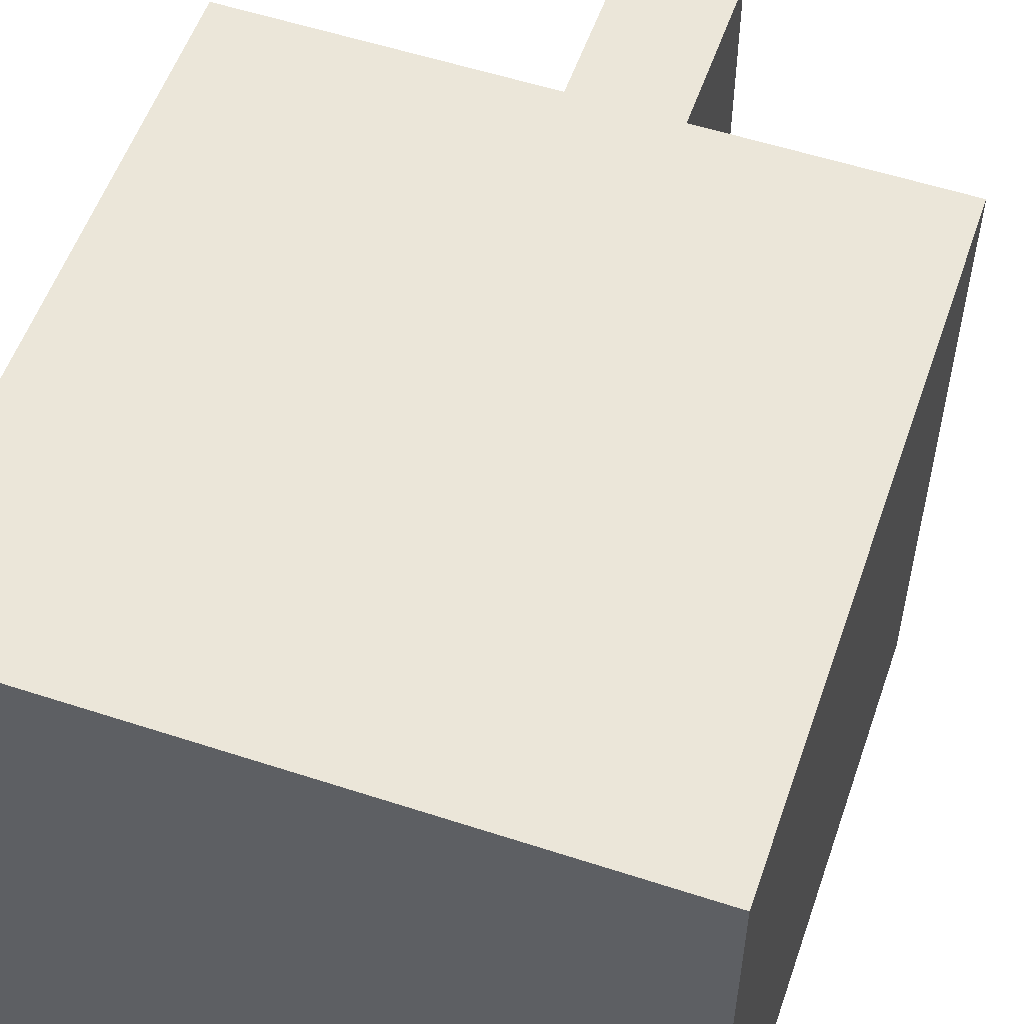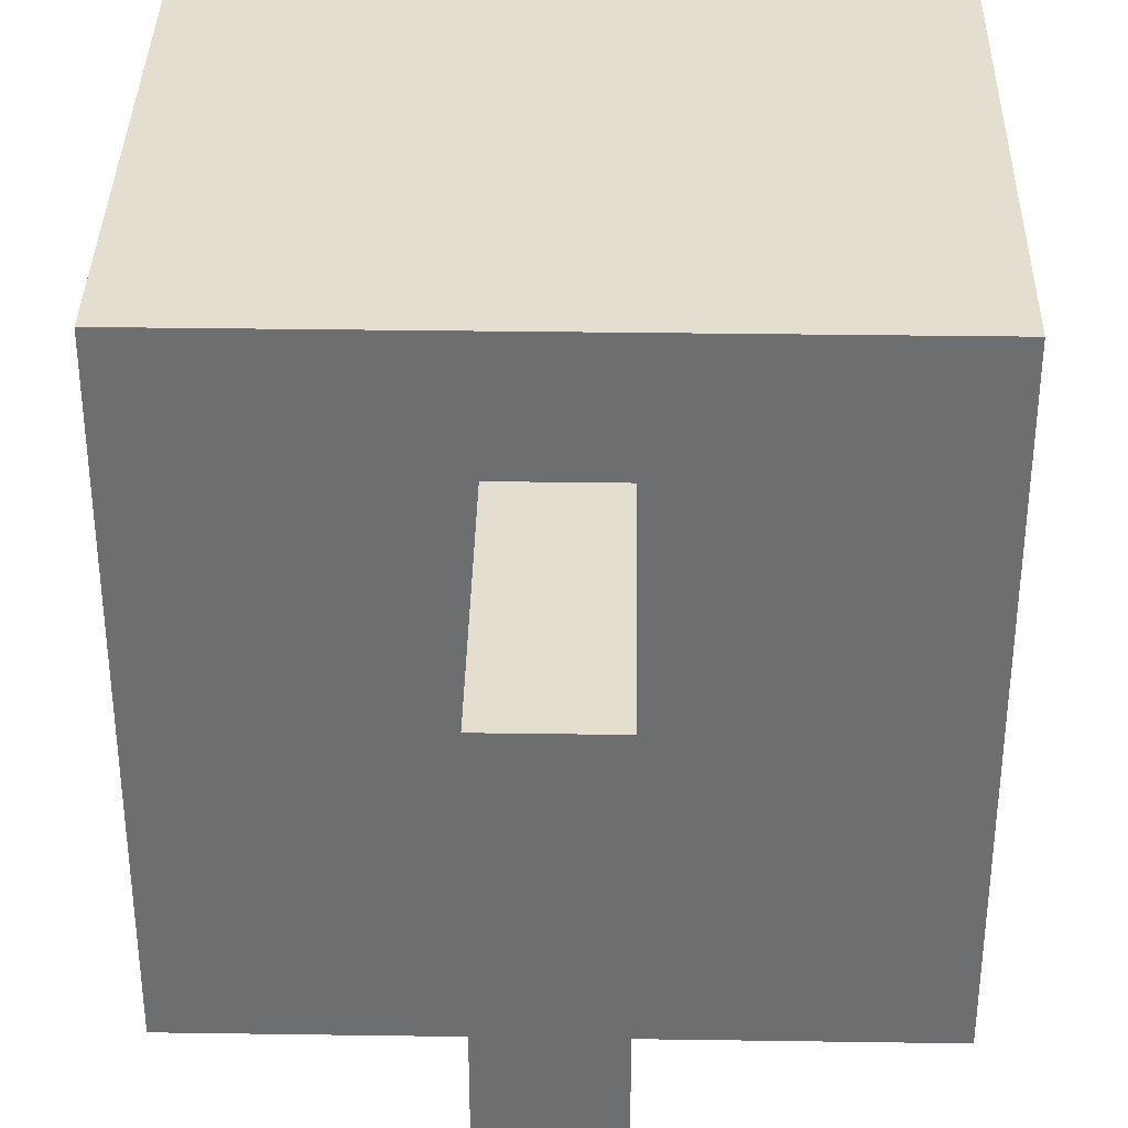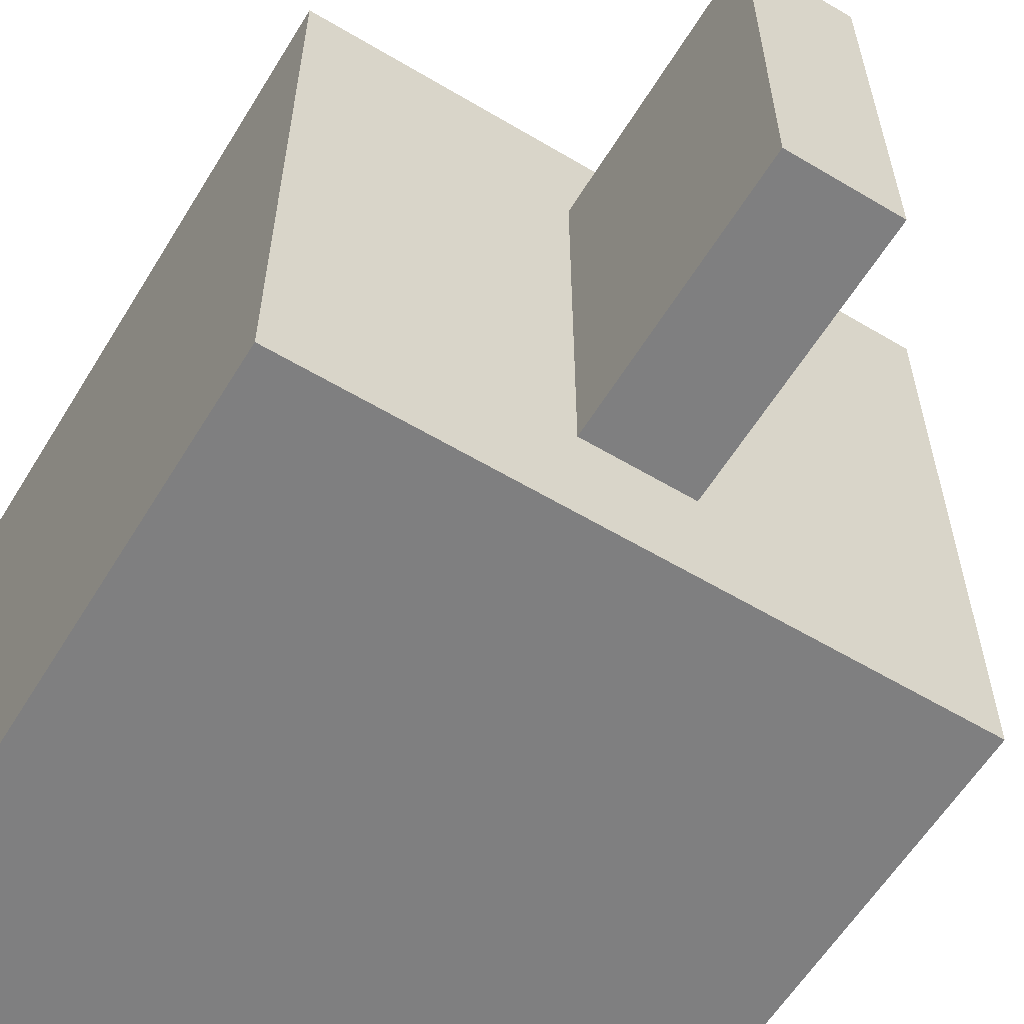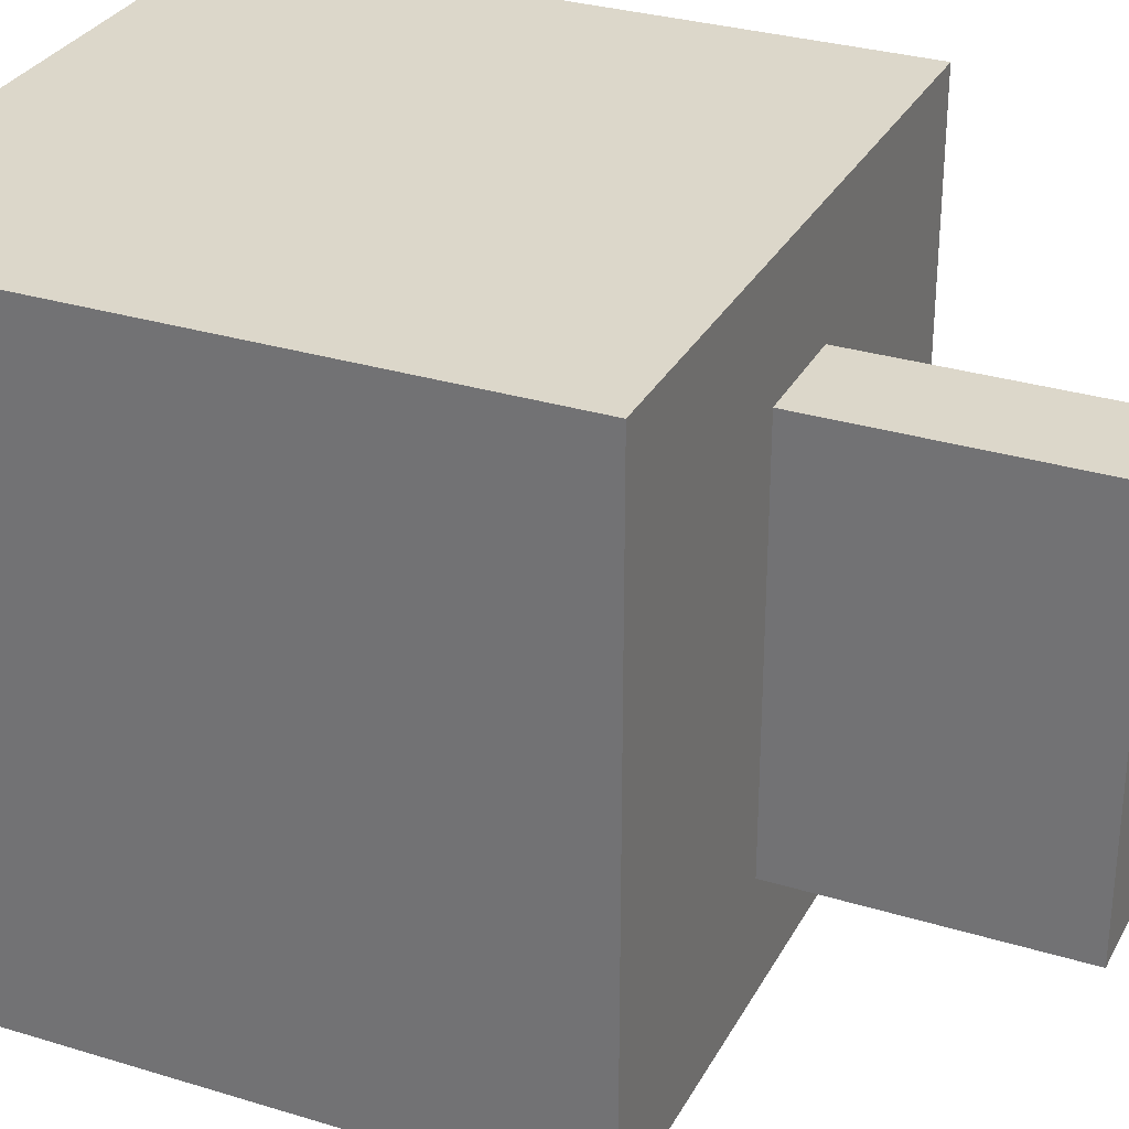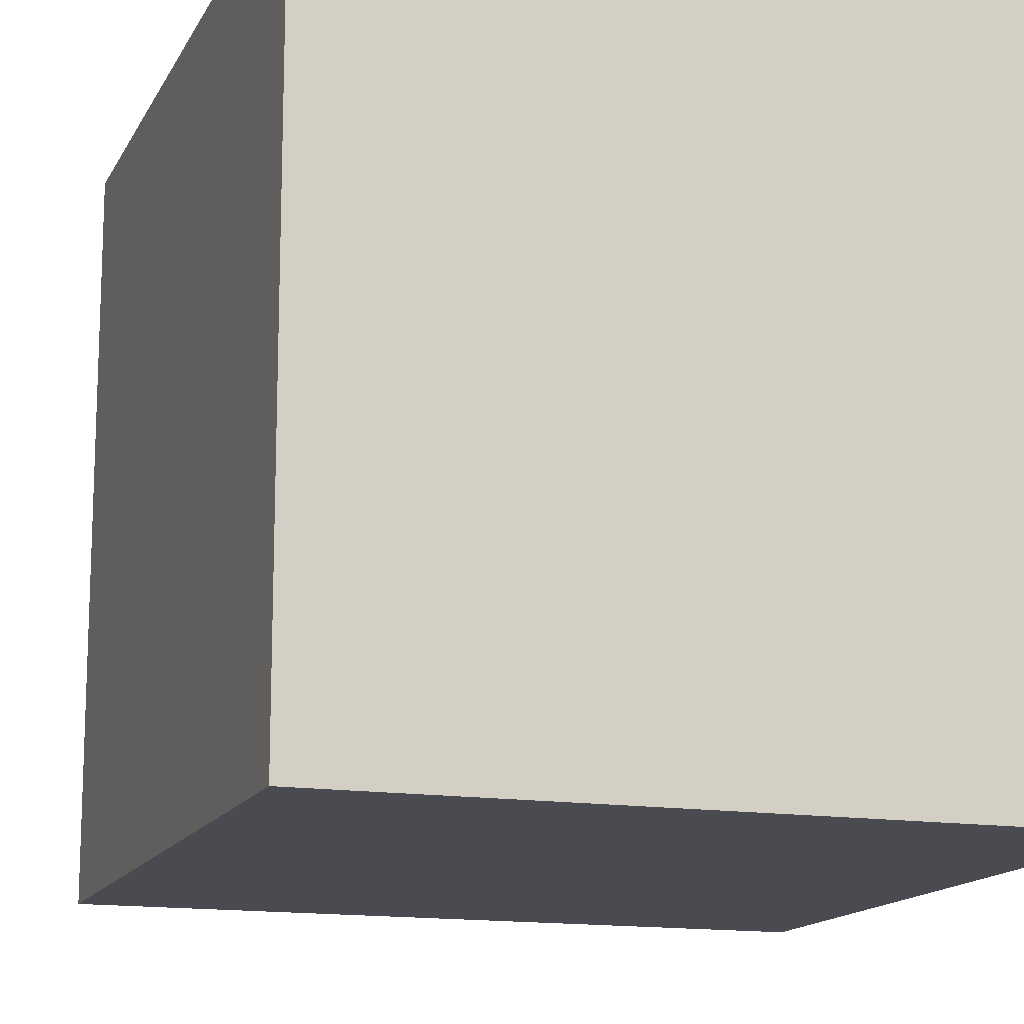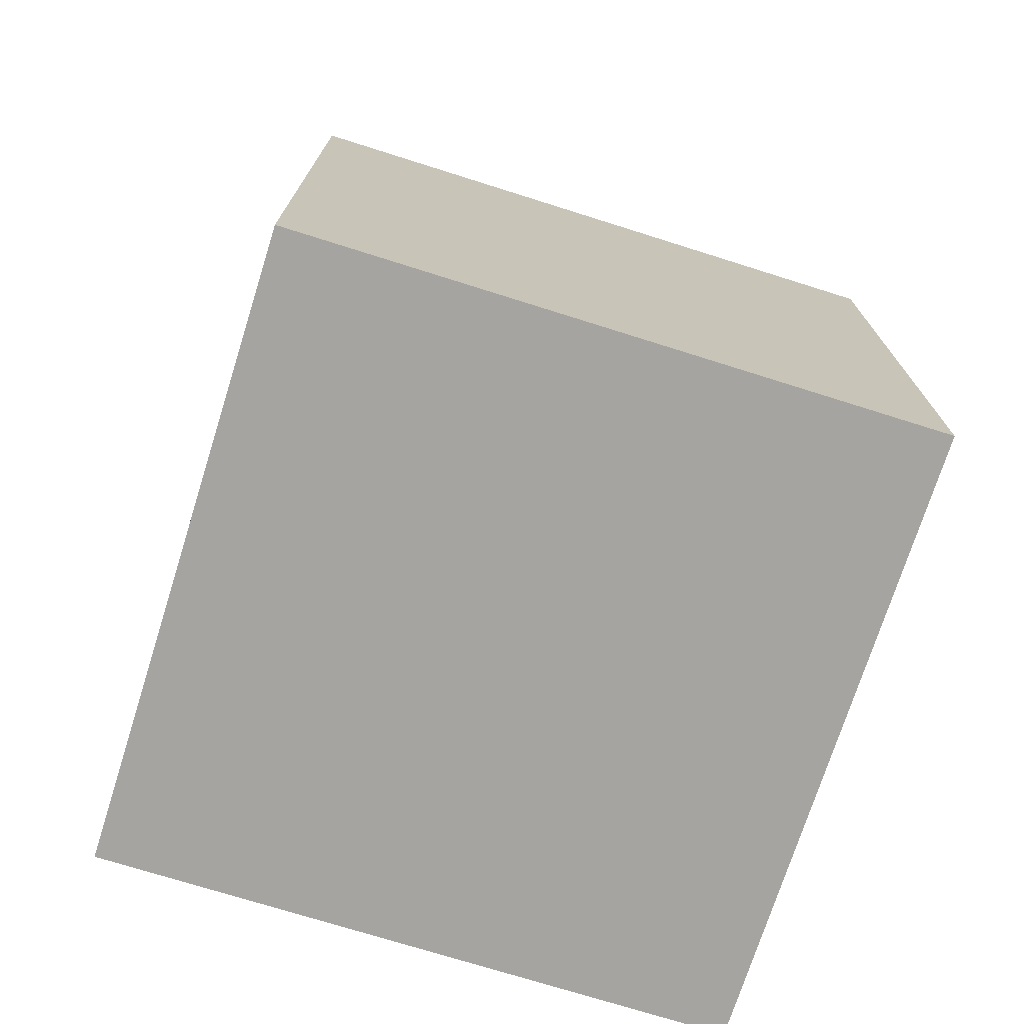
<metadata>
{"format":"obj","ext":"obj","renderer":"f3d","projection":"perspective","resolution":1024,"background":"white","views":[{"elev":55.3,"azim":19.0,"up":"+Z"},{"elev":35.7,"azim":-178.9,"up":"+Z"},{"elev":-59.7,"azim":148.6,"up":"+Z"},{"elev":30.5,"azim":113.9,"up":"+Z"},{"elev":-14.6,"azim":-18.9,"up":"+Z"},{"elev":-73.3,"azim":162.5,"up":"+Y"}]}
</metadata>
<code>
g Mesh (19)
v 0.5 -0.5428 -1
v 0.5 -0.5428 0
v 0.5 0.4572 0
v 0.5 0.4572 -1
v -0.5 -0.5428 -1
v 0.5 -0.5428 -1
v 0.5 0.4572 -1
v -0.5 0.4572 -1
v -0.5 0.4572 -1
v 0.5 0.4572 -1
v 0.5 0.4572 0
v -0.5 0.4572 0
v -0.5 0.4572 0
v 0.5 0.4572 0
v 0.5 -0.5428 0
v -0.5 -0.5428 0
v -0.5 -0.5428 0
v 0.5 -0.5428 0
v 0.5 -0.5428 -1
v -0.5 -0.5428 -1
v -0.5 -0.5428 -1
v -0.5 0.4572 -1
v -0.5 0.4572 0
v -0.5 -0.5428 0
v -0.08314 0.3985 -0.1873
v 0.08498 0.3985 -0.1873
v 0.08498 0.3985 -0.8189
v -0.08314 0.3985 -0.8189
v -0.08314 0.8848 -0.1873
v -0.08314 0.8848 -0.8189
v 0.08498 0.8848 -0.8189
v 0.08498 0.8848 -0.1873
v -0.08314 0.3985 -0.1873
v -0.08314 0.8848 -0.1873
v 0.08498 0.8848 -0.1873
v 0.08498 0.3985 -0.1873
v 0.08498 0.3985 -0.1873
v 0.08498 0.8848 -0.1873
v 0.08498 0.8848 -0.8189
v 0.08498 0.3985 -0.8189
v 0.08498 0.3985 -0.8189
v 0.08498 0.8848 -0.8189
v -0.08314 0.8848 -0.8189
v -0.08314 0.3985 -0.8189
v -0.08314 0.3985 -0.8189
v -0.08314 0.8848 -0.8189
v -0.08314 0.8848 -0.1873
v -0.08314 0.3985 -0.1873
f -46 -47 -48
f -45 -46 -48
f -42 -43 -44
f -41 -42 -44
f -38 -39 -40
f -37 -38 -40
f -34 -35 -36
f -33 -34 -36
f -30 -31 -32
f -29 -30 -32
f -26 -27 -28
f -25 -26 -28
f -22 -23 -24
f -21 -22 -24
f -18 -19 -20
f -17 -18 -20
f -14 -15 -16
f -13 -14 -16
f -10 -11 -12
f -9 -10 -12
f -6 -7 -8
f -5 -6 -8
f -2 -3 -4
f -1 -2 -4

</code>
